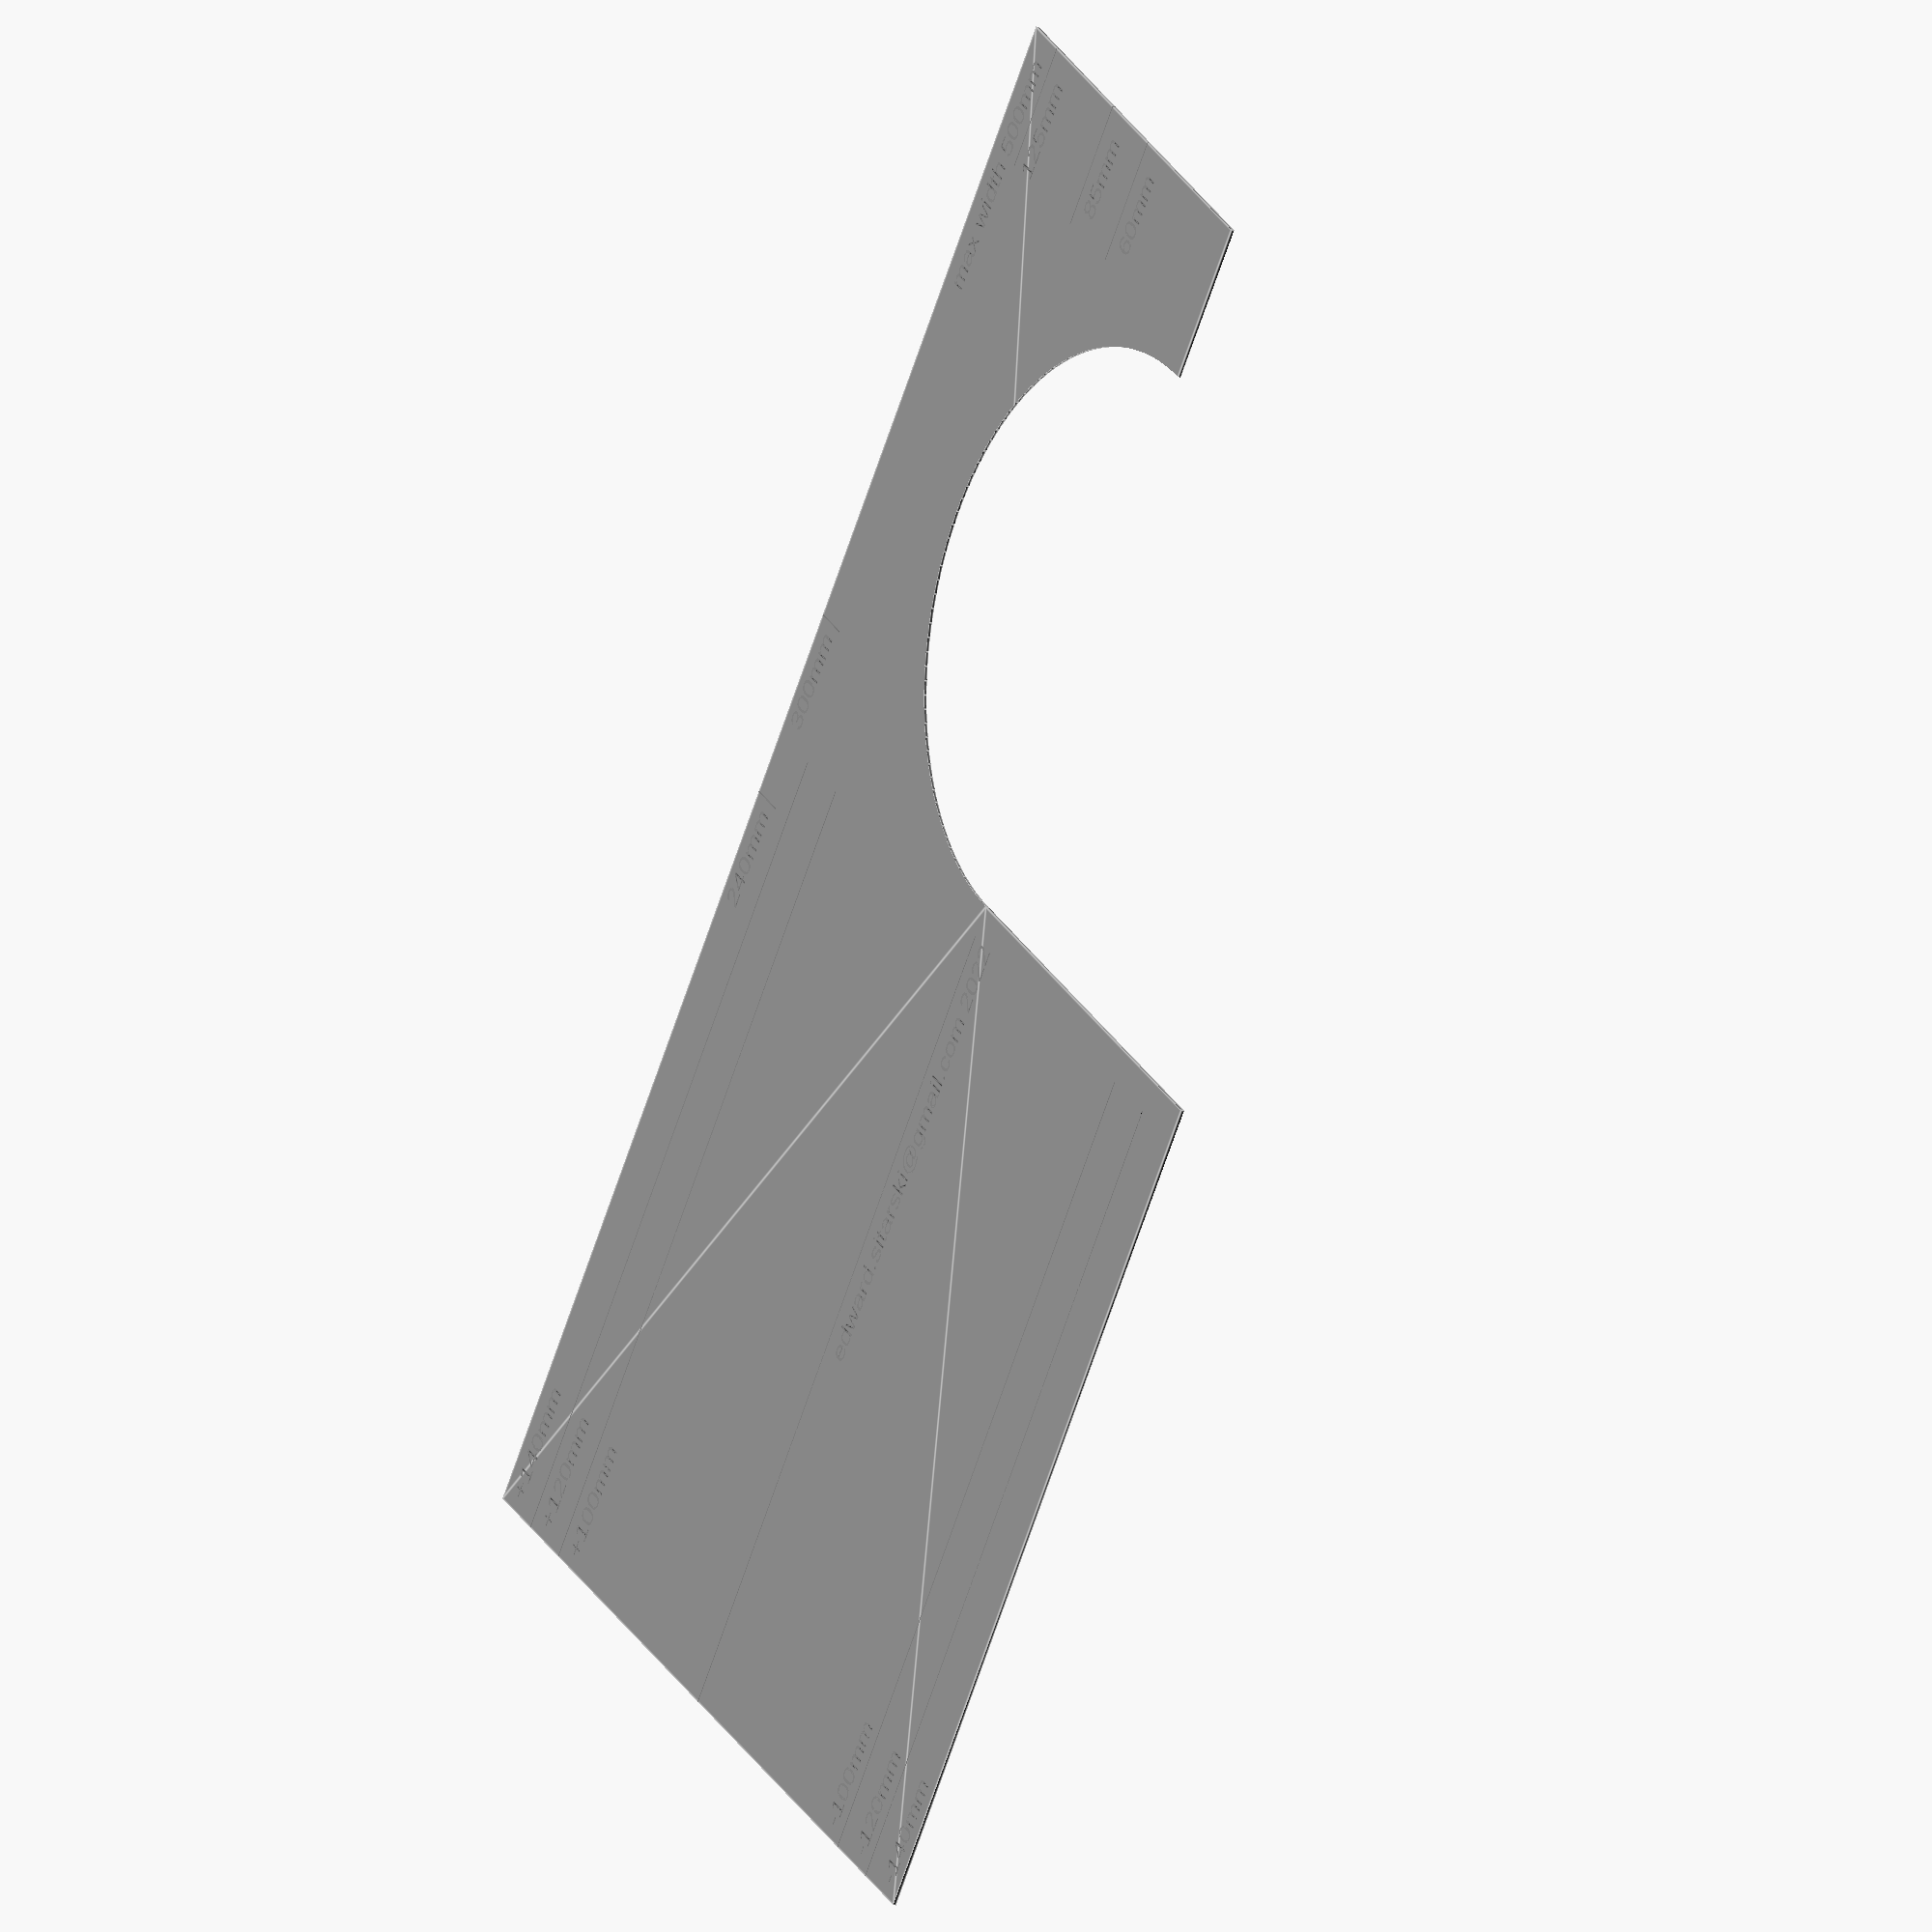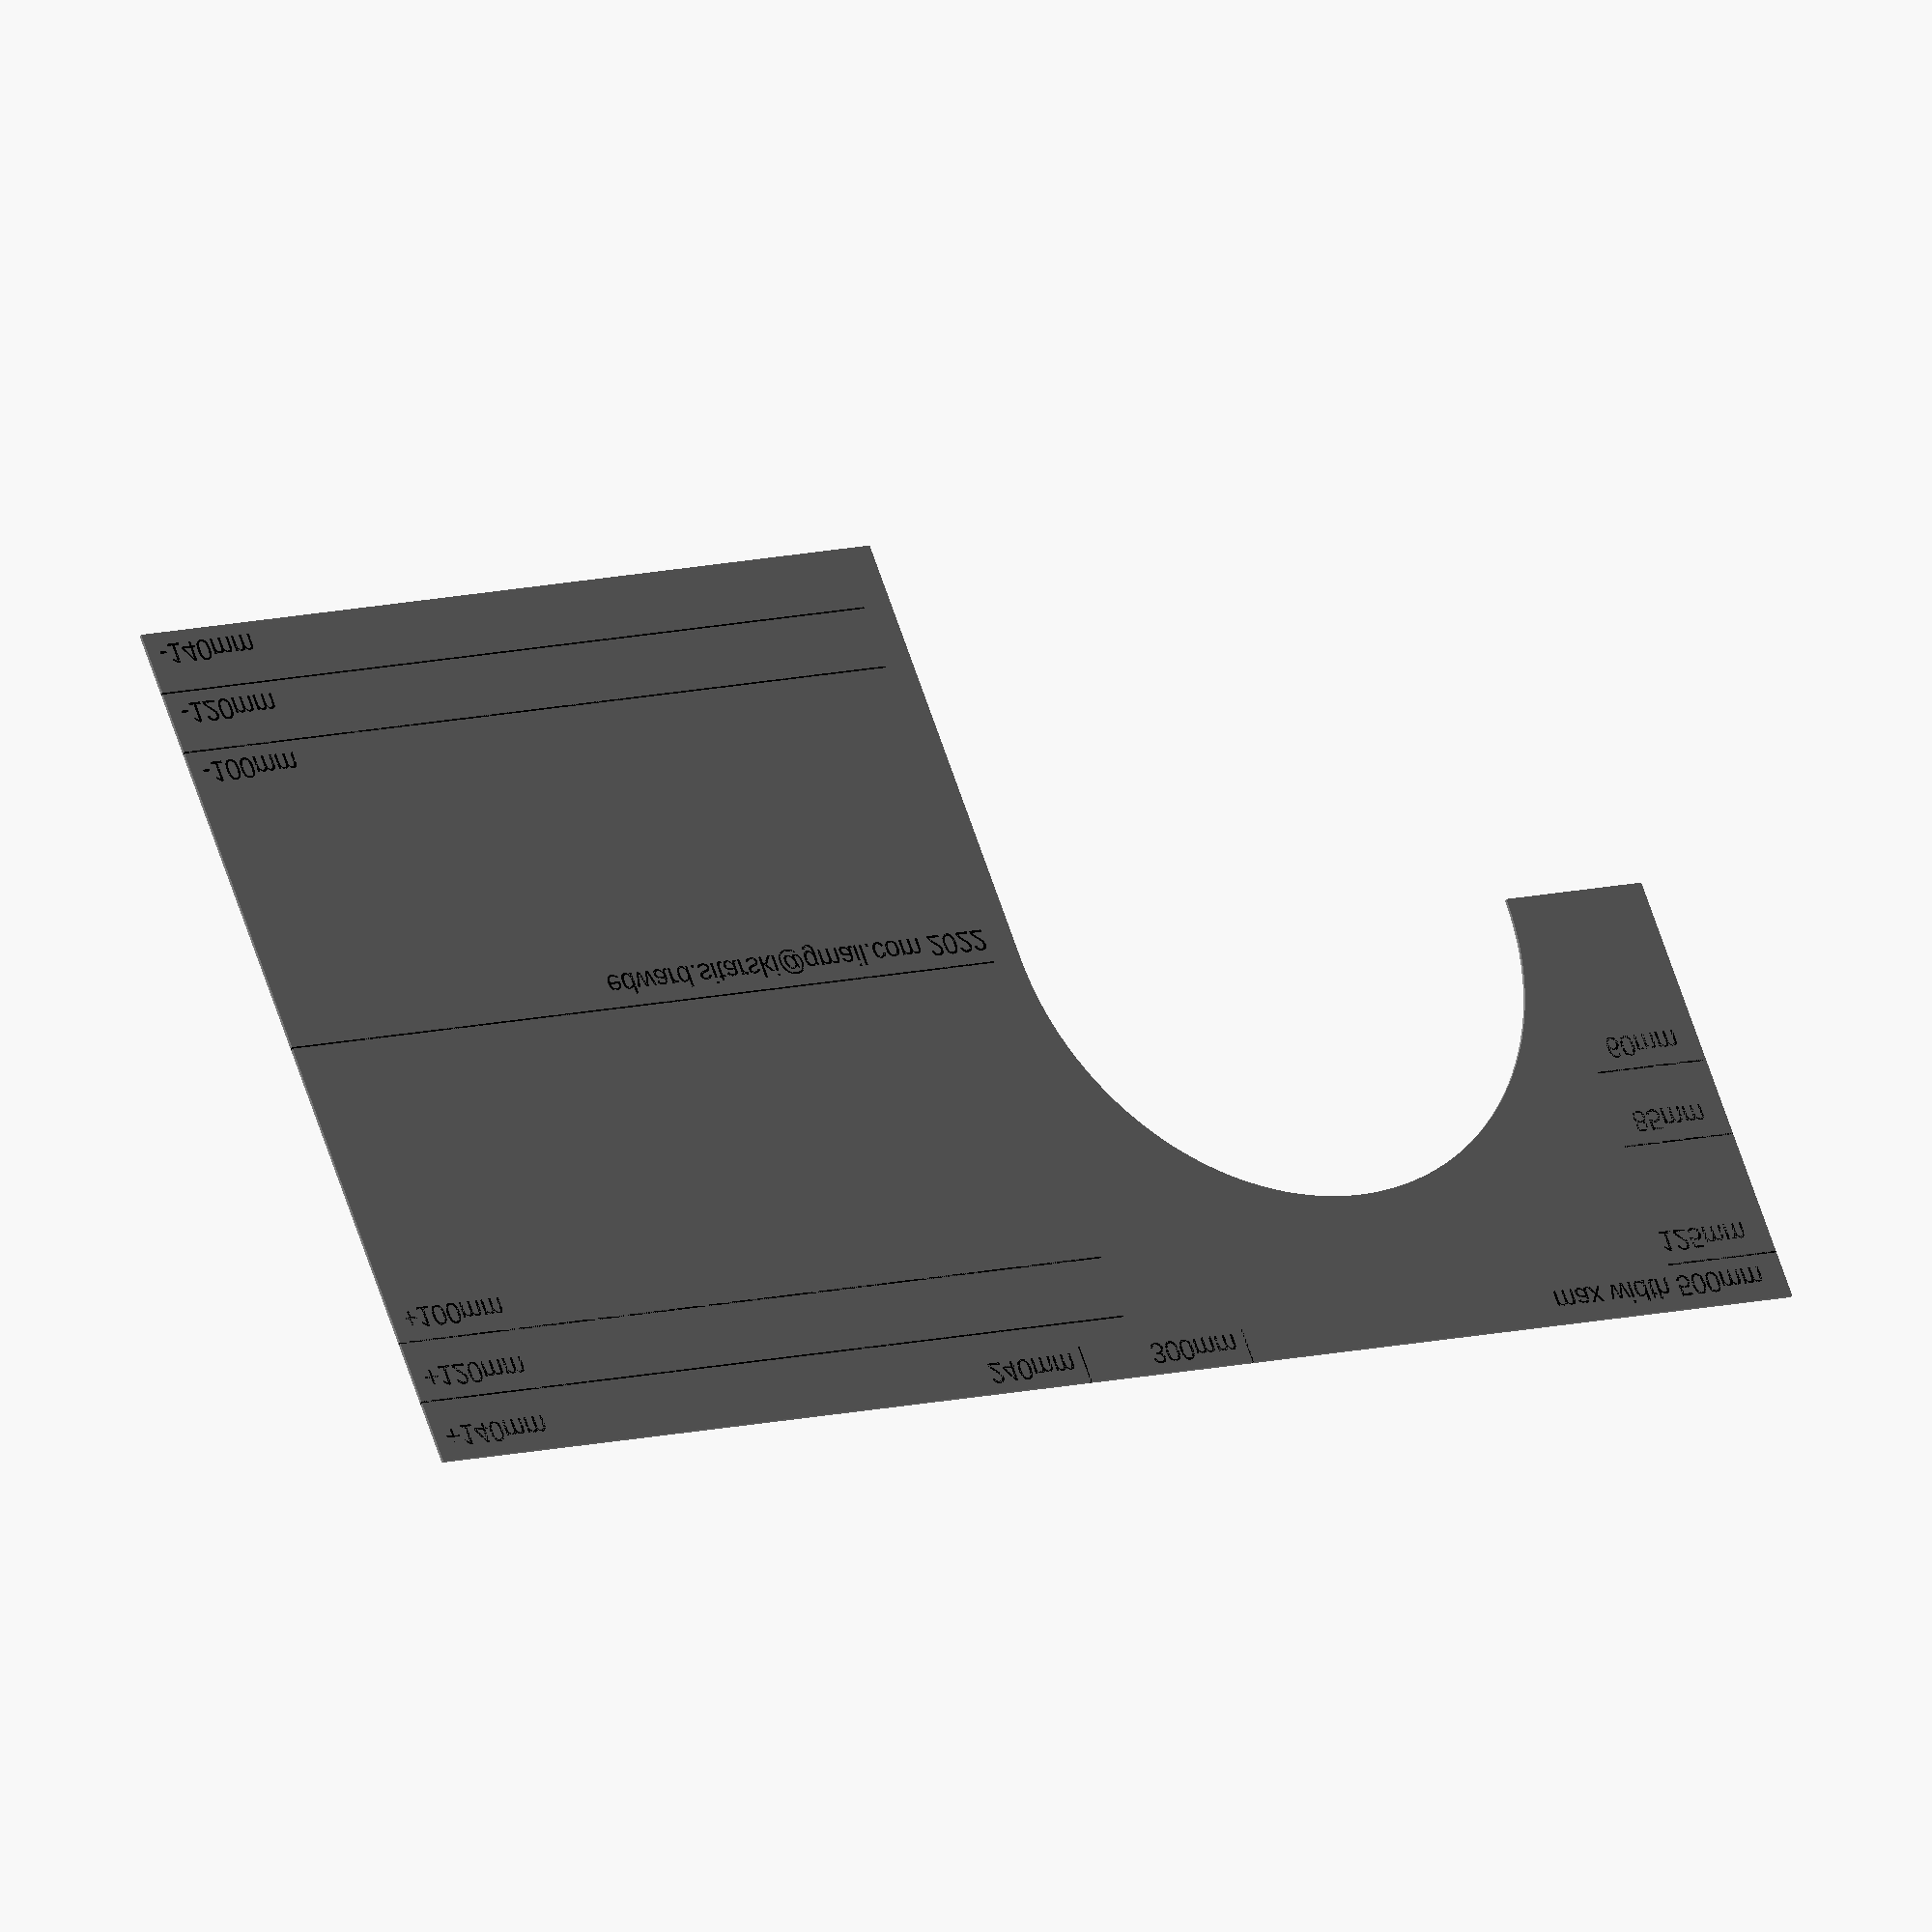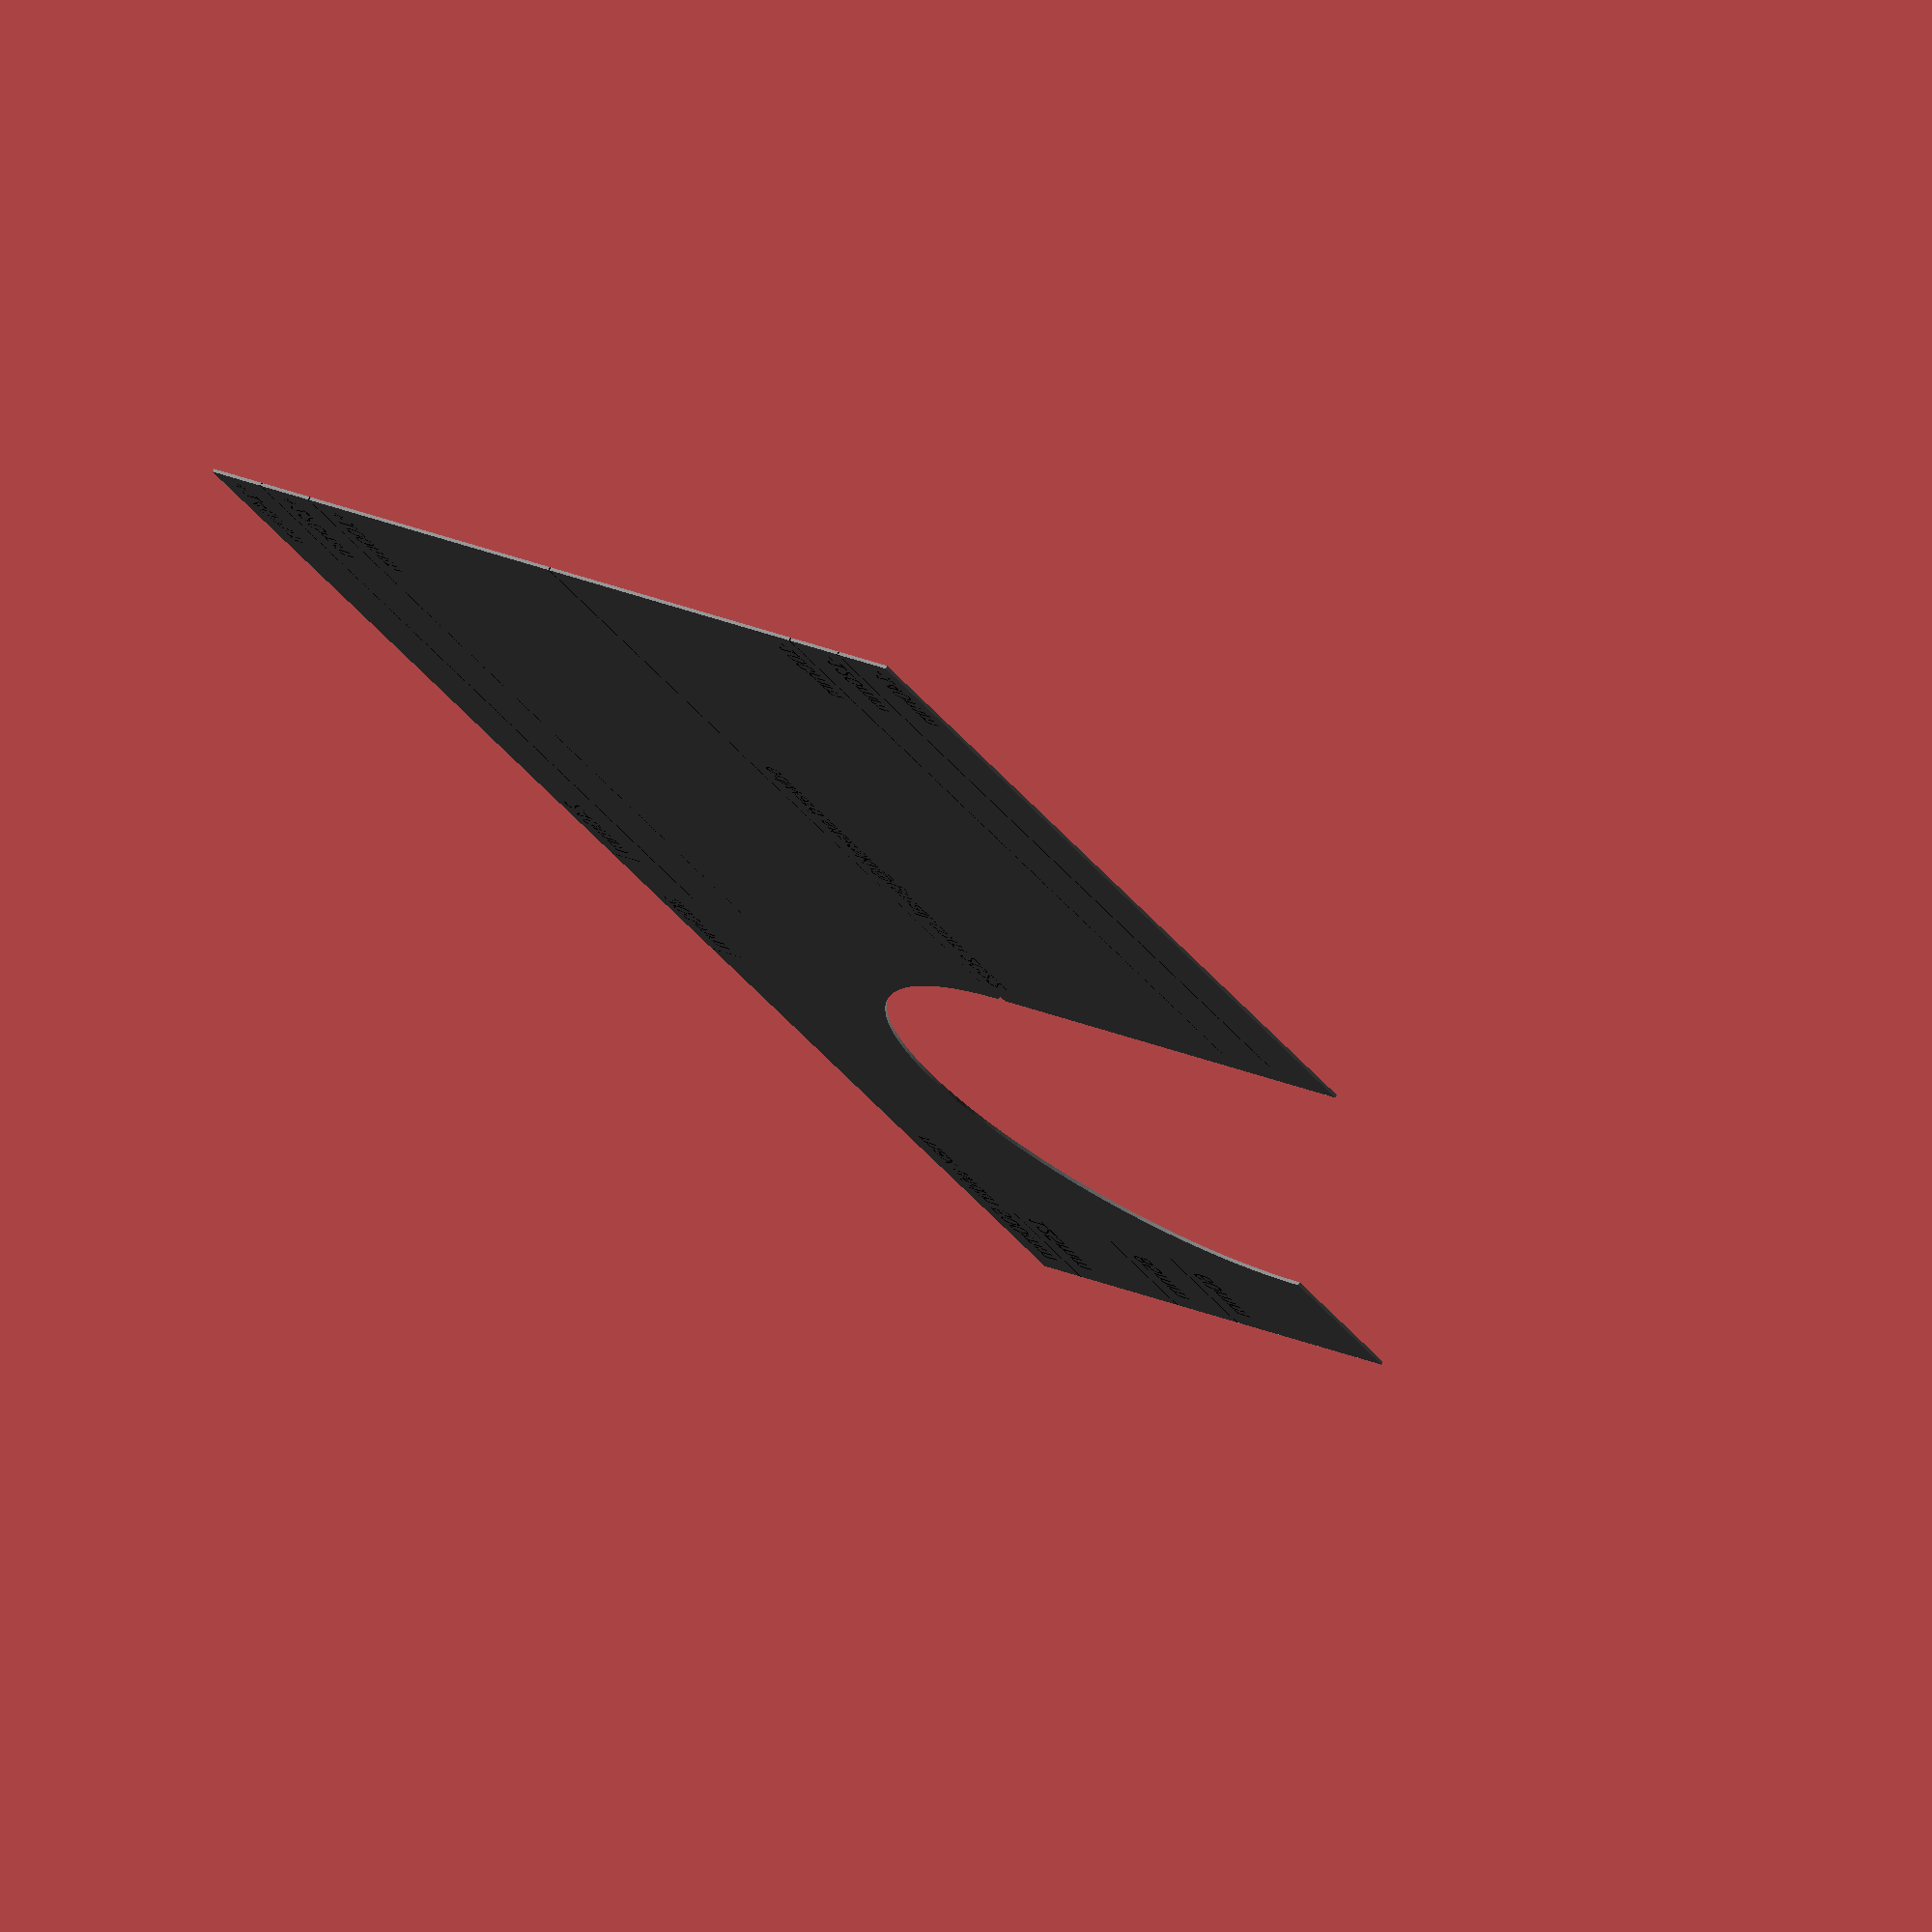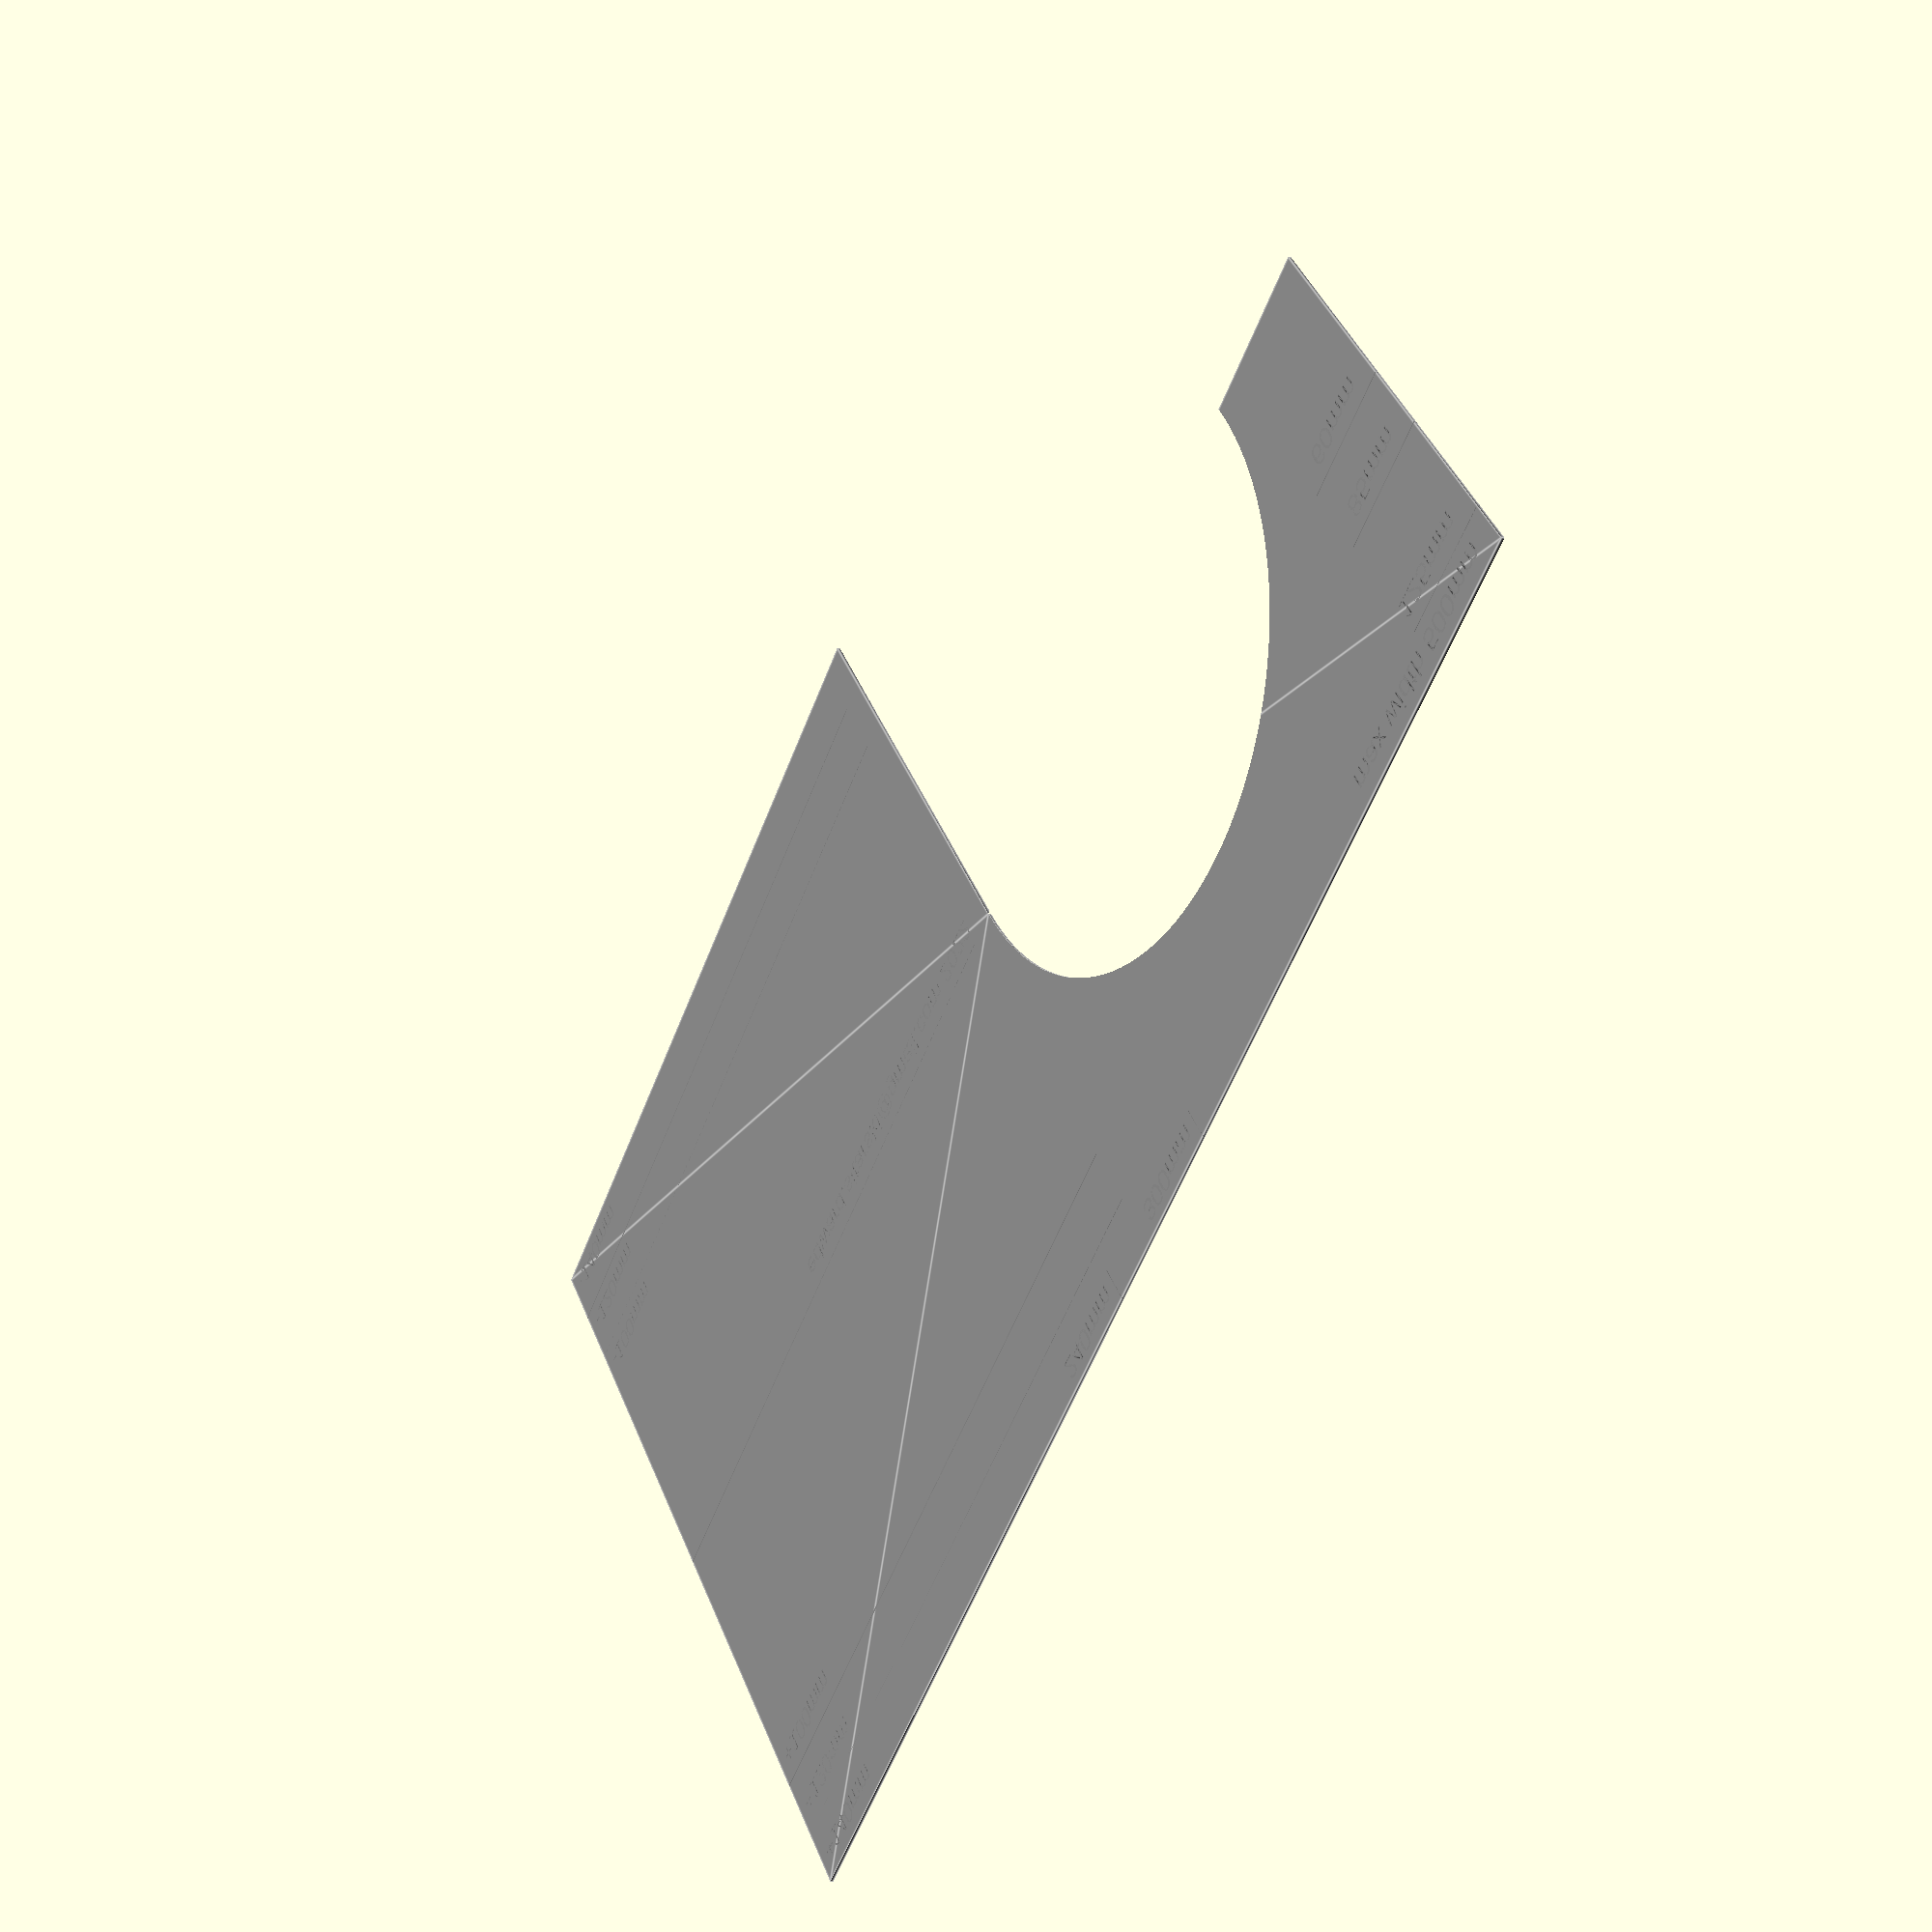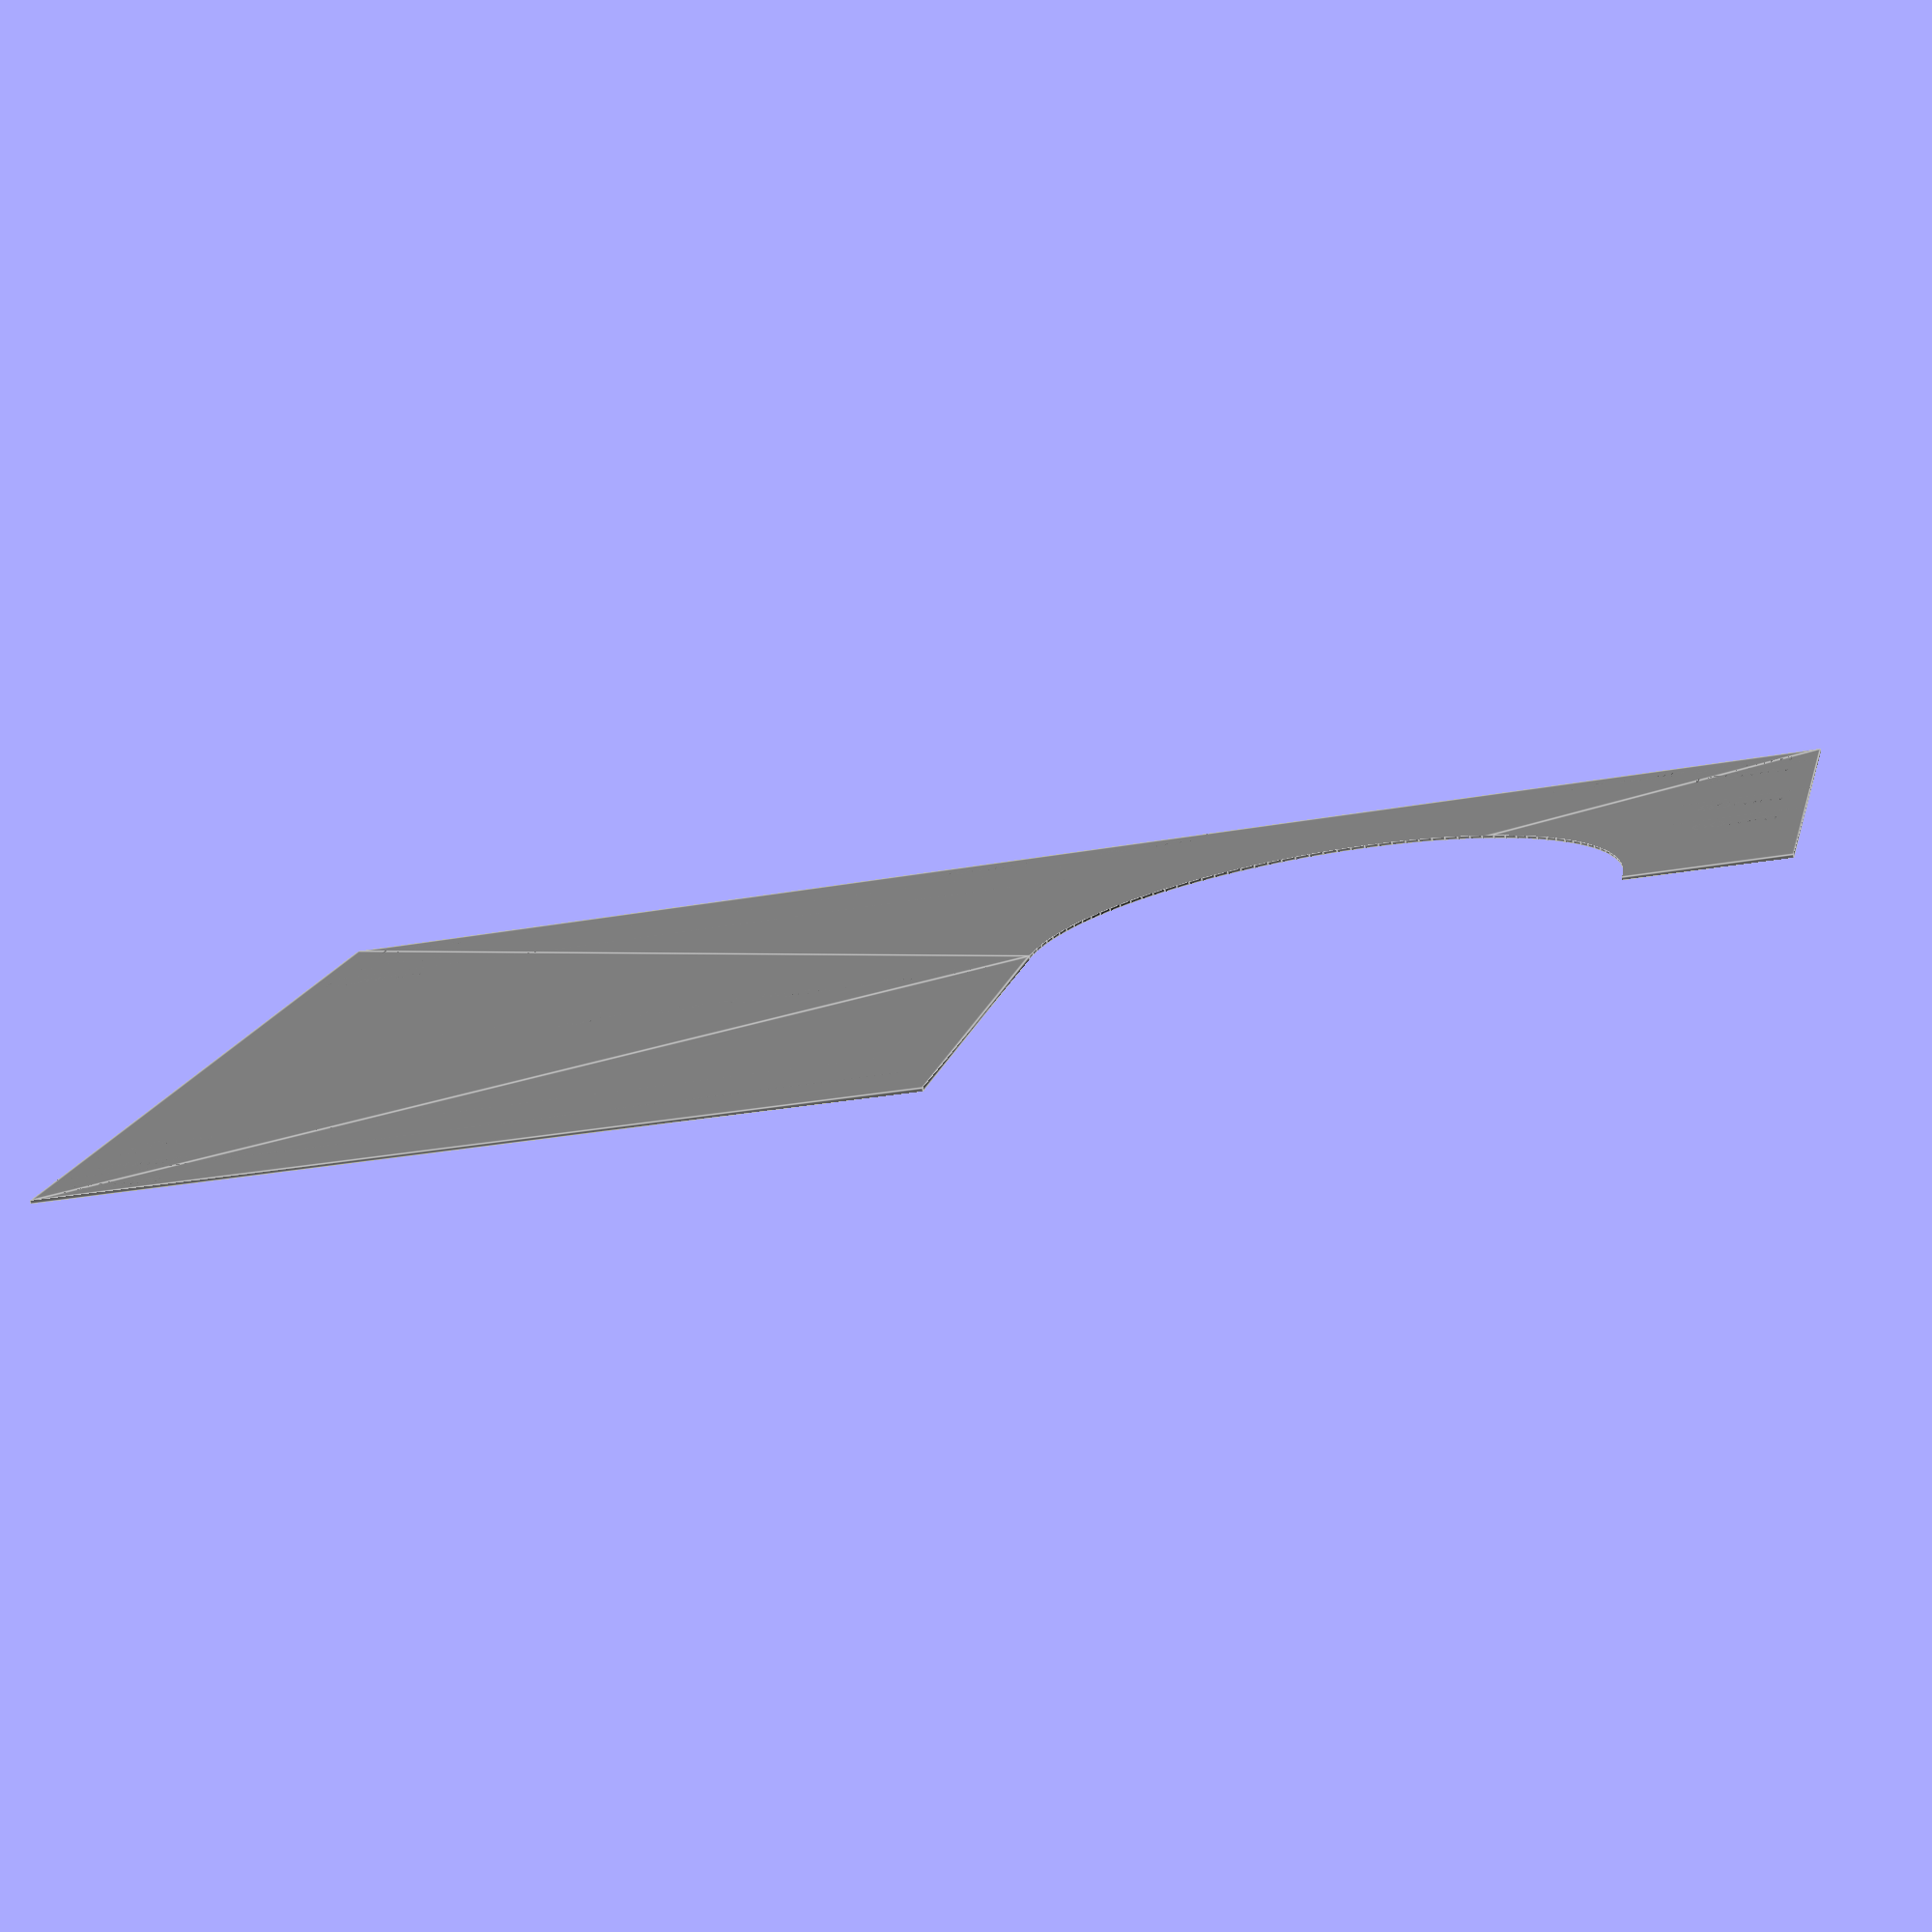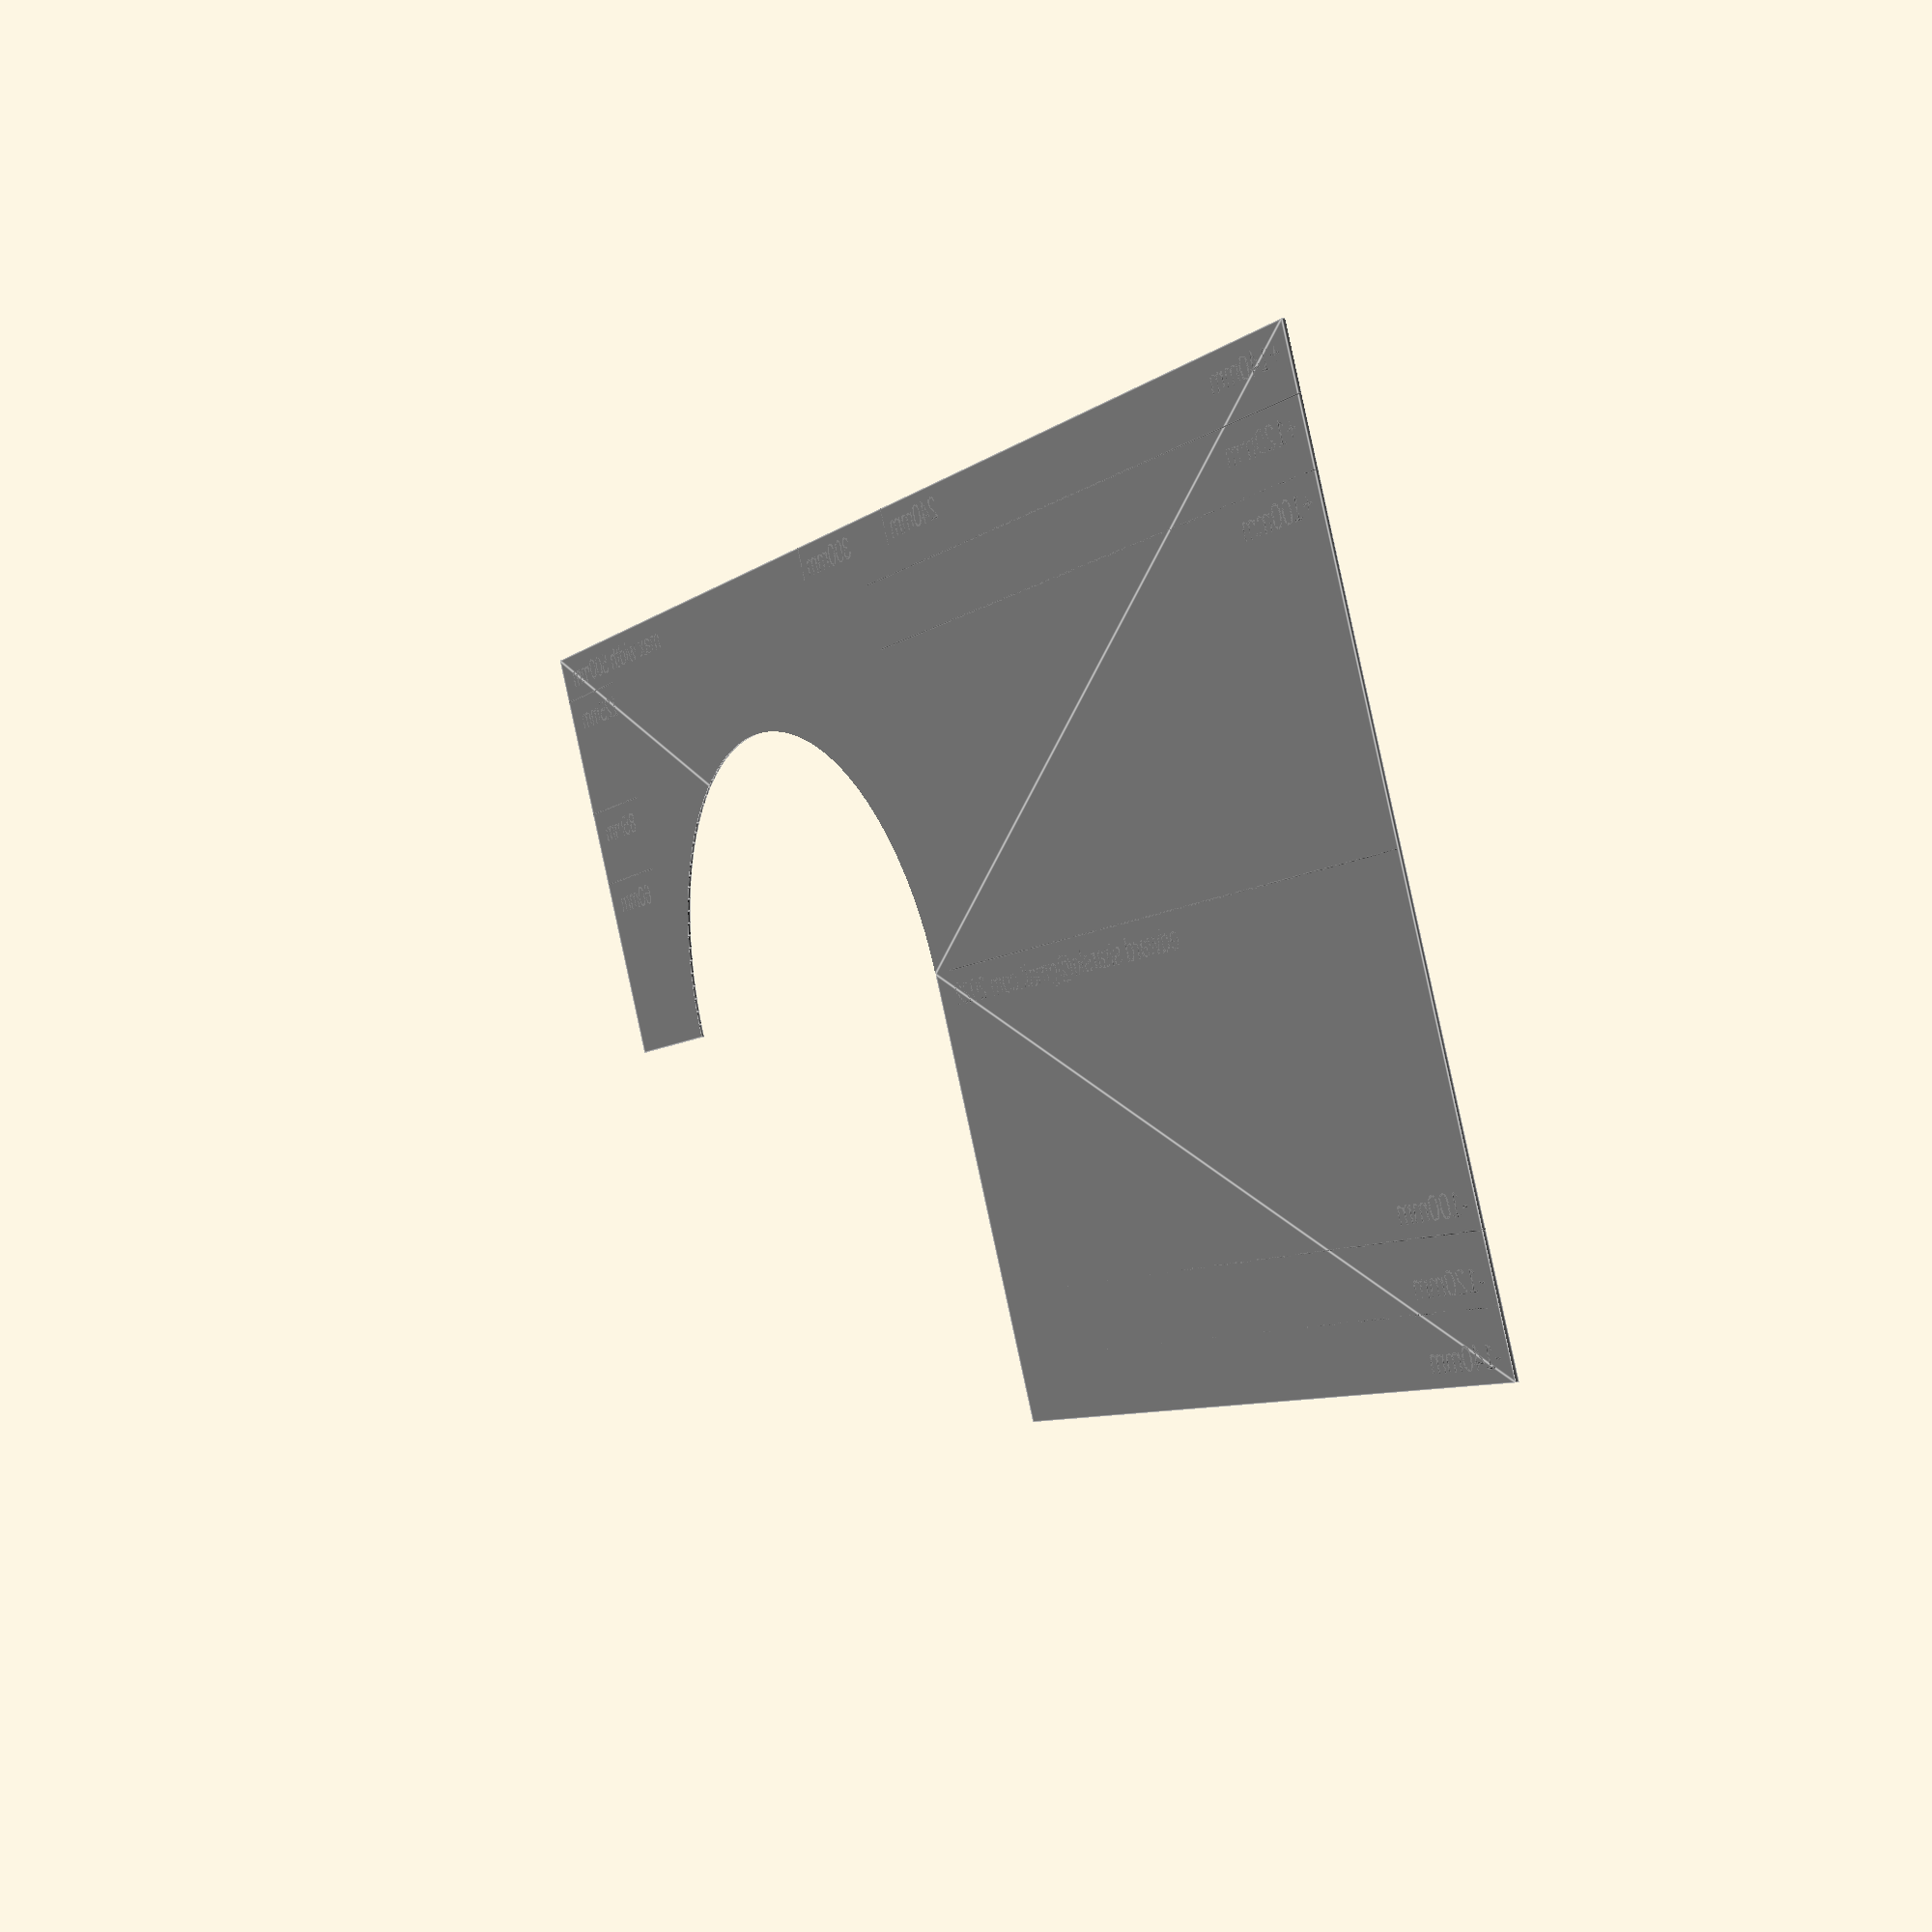
<openscad>
$fn=128;

thickness=6;

max_length=500;
support_length=50;
max_height=140;
cutout_radius=90;
text_space=4;
font_size=7;
line_length=max_length-support_length-2*cutout_radius-10;
line_width=0.5;
measure_line_length=40;
indicator_line_length=12;
engrave_depth=0.5;
gauge = [
    [0,0],
    [0,max_height*2],
    [max_length,max_height*2],
    [max_length,max_height],
    [max_length-support_length-cutout_radius*2,max_height],
    [max_length-support_length-cutout_radius*2,0]
];

module scoring() {
    // Top measuring lines.
    translate([0,max_height-line_width/2]) {
        translate([0, 120]) square( [line_length, line_width] );
        translate([0, 100]) square( [line_length, line_width] );            
        translate([0,   0]) square( [line_length, line_width] );
    }

    // Bottom measuring lines.
    translate([0,0-line_width/2]) {
        translate([0, 20]) square( [line_length, line_width] );
        translate([0, 40]) square( [line_length, line_width] );
    }
    
    // Top labels.
    translate([text_space, max_height-font_size-text_space]) {
        translate([0, 100]) text("+100mm", size=font_size);
        translate([0, 120]) text("+120mm", size=font_size);
        translate([0, 140]) text("+140mm", size=font_size);
    }

    // Bottom labels.
    translate([text_space,text_space]) {
        translate([0,  0]) text("-140mm", size=font_size);
        translate([0, 20]) text("-120mm", size=font_size);
        translate([0, 40]) text("-100mm", size=font_size);
    }

    // Length label.
    translate([max_length-85, max_height+140-text_space-font_size]) text("max width 500mm", size=font_size);

    // Useful measurements.
    translate([max_length-measure_line_length, max_height+125-line_width/2]) square( [measure_line_length, line_width] );
    translate([max_length-measure_line_length, max_height+125-text_space-font_size]) text("125mm", size=font_size);
    translate([max_length-measure_line_length, max_height+60-line_width/2]) square( [measure_line_length, line_width] );
    translate([max_length-measure_line_length+6, max_height+60-text_space-font_size]) text("60mm", size=font_size);
    translate([max_length-measure_line_length, max_height+85-line_width/2]) square( [measure_line_length, line_width] );
    translate([max_length-measure_line_length+6, max_height+85-text_space-font_size]) text("85mm", size=font_size);

    // Seat min/max length
    translate([240,max_height*2-indicator_line_length]) square([line_width, indicator_line_length] );
    translate([240-35,max_height*2-indicator_line_length+2]) text("240mm", size=font_size );
    translate([300,max_height*2-indicator_line_length]) square([line_width, indicator_line_length] );
    translate([300-35,max_height*2-indicator_line_length+2]) text("300mm", size=font_size );
    
    // Credits
    translate([120, max_height-font_size-text_space]) text("edward.sitarski@gmail.com 2022", size=font_size );
}

module outline() {
    difference() {
        // Basic outline.
        polygon( points=gauge );
        
        // Access cutout.
        translate( [max_length-support_length-cutout_radius,max_height] )
        circle( r=cutout_radius );
    }
}

//draw="cutting";
//draw="scoring";
draw="shape";
if( draw == "scoring" )
    color( [0,0,0] )
    scoring();
else if( draw == "cutting" )
    color( [.5,.5,.5] )
    outline();
else {
    color( [.5,.5,.5] )
    outline();
    color( [0,0,0] )
    scoring();
    /*
    color([.5,.5,.5]) {
        difference() {
            linear_extrude( height=thickness )
            outline();
            
            translate( [0,0,thickness-engrave_depth] )
            linear_extrude( height=engrave_depth )
            scoring();
        }
    }
    */
}

</openscad>
<views>
elev=193.1 azim=127.4 roll=122.1 proj=o view=edges
elev=30.0 azim=201.8 roll=151.5 proj=o view=solid
elev=105.9 azim=304.7 roll=332.2 proj=o view=wireframe
elev=189.2 azim=43.8 roll=299.7 proj=p view=edges
elev=77.0 azim=13.0 roll=10.8 proj=p view=edges
elev=159.0 azim=205.5 roll=299.6 proj=p view=edges
</views>
